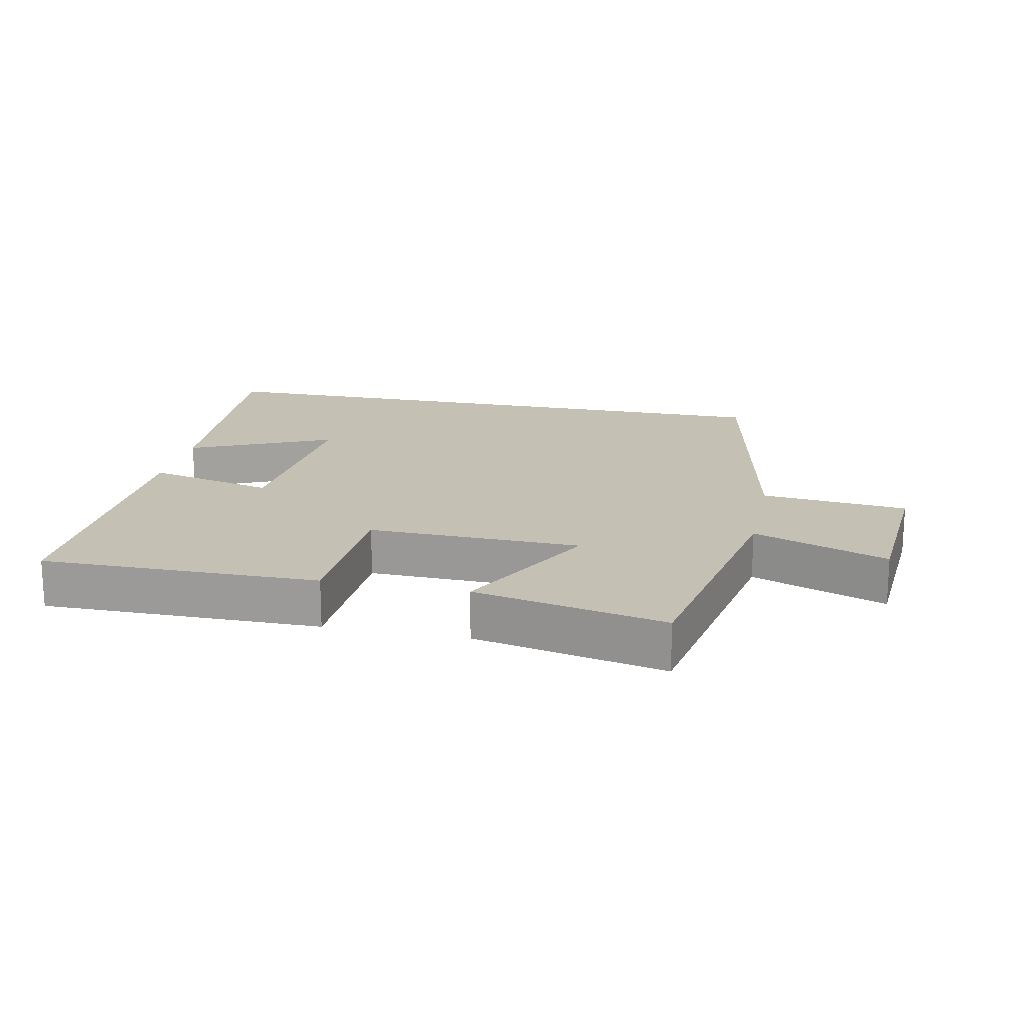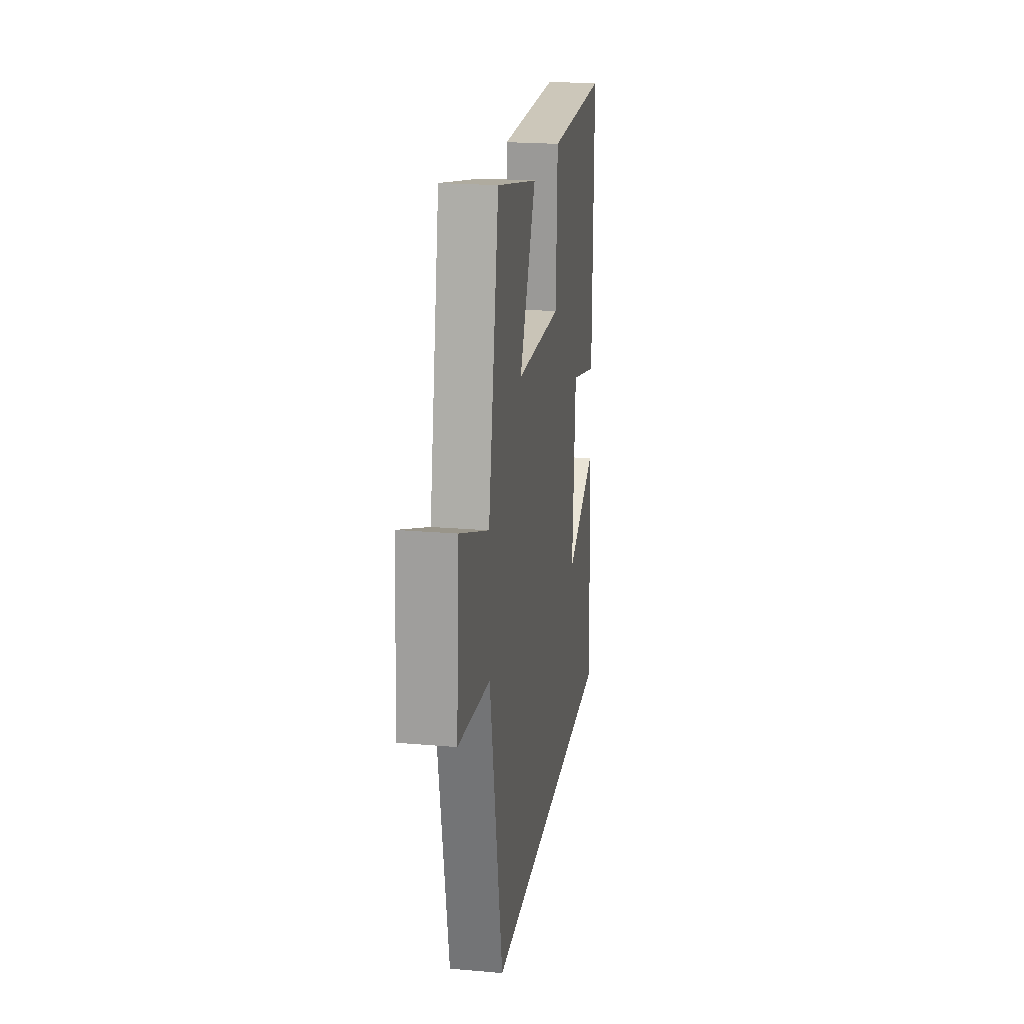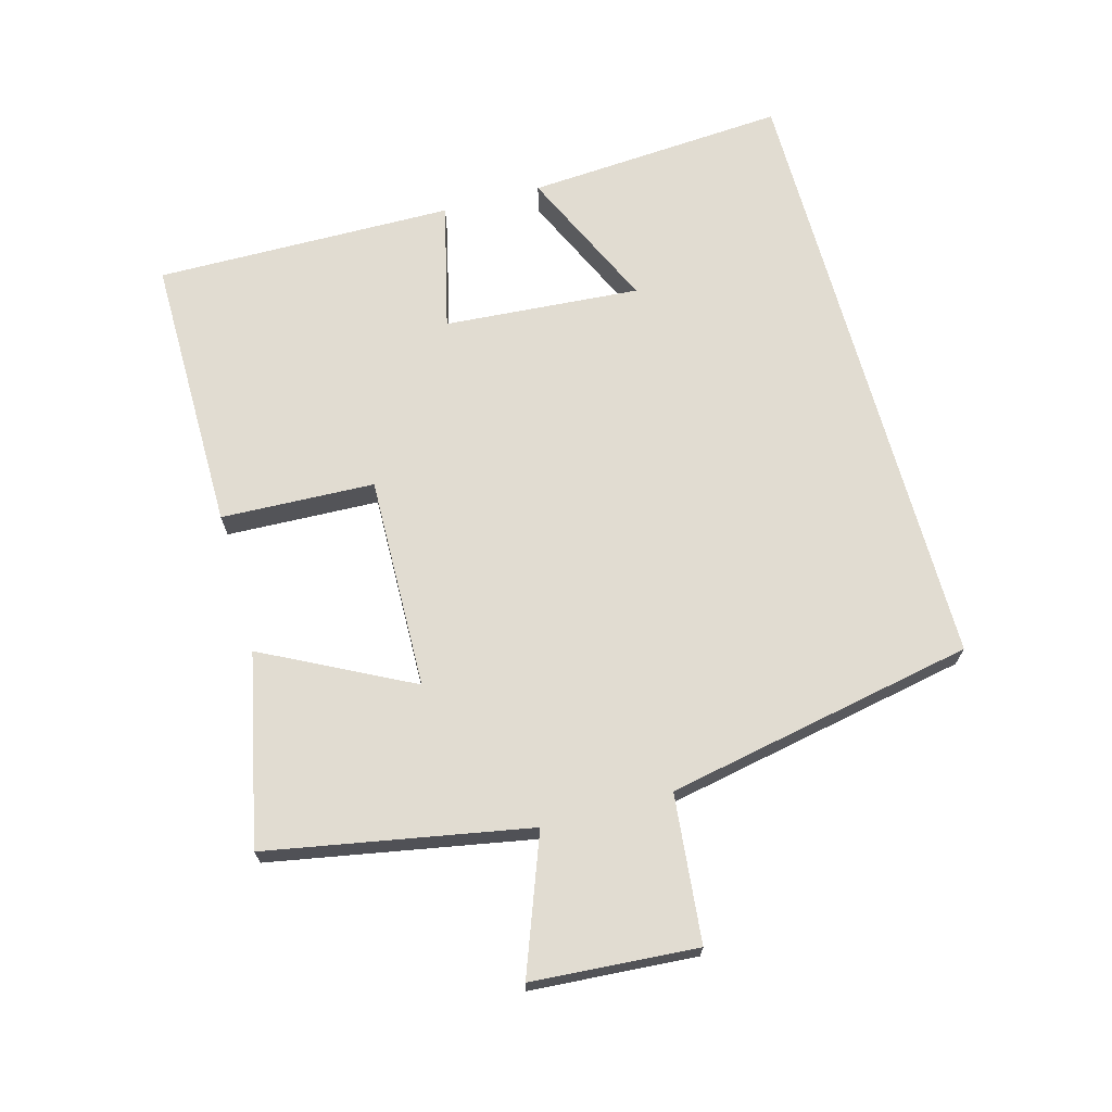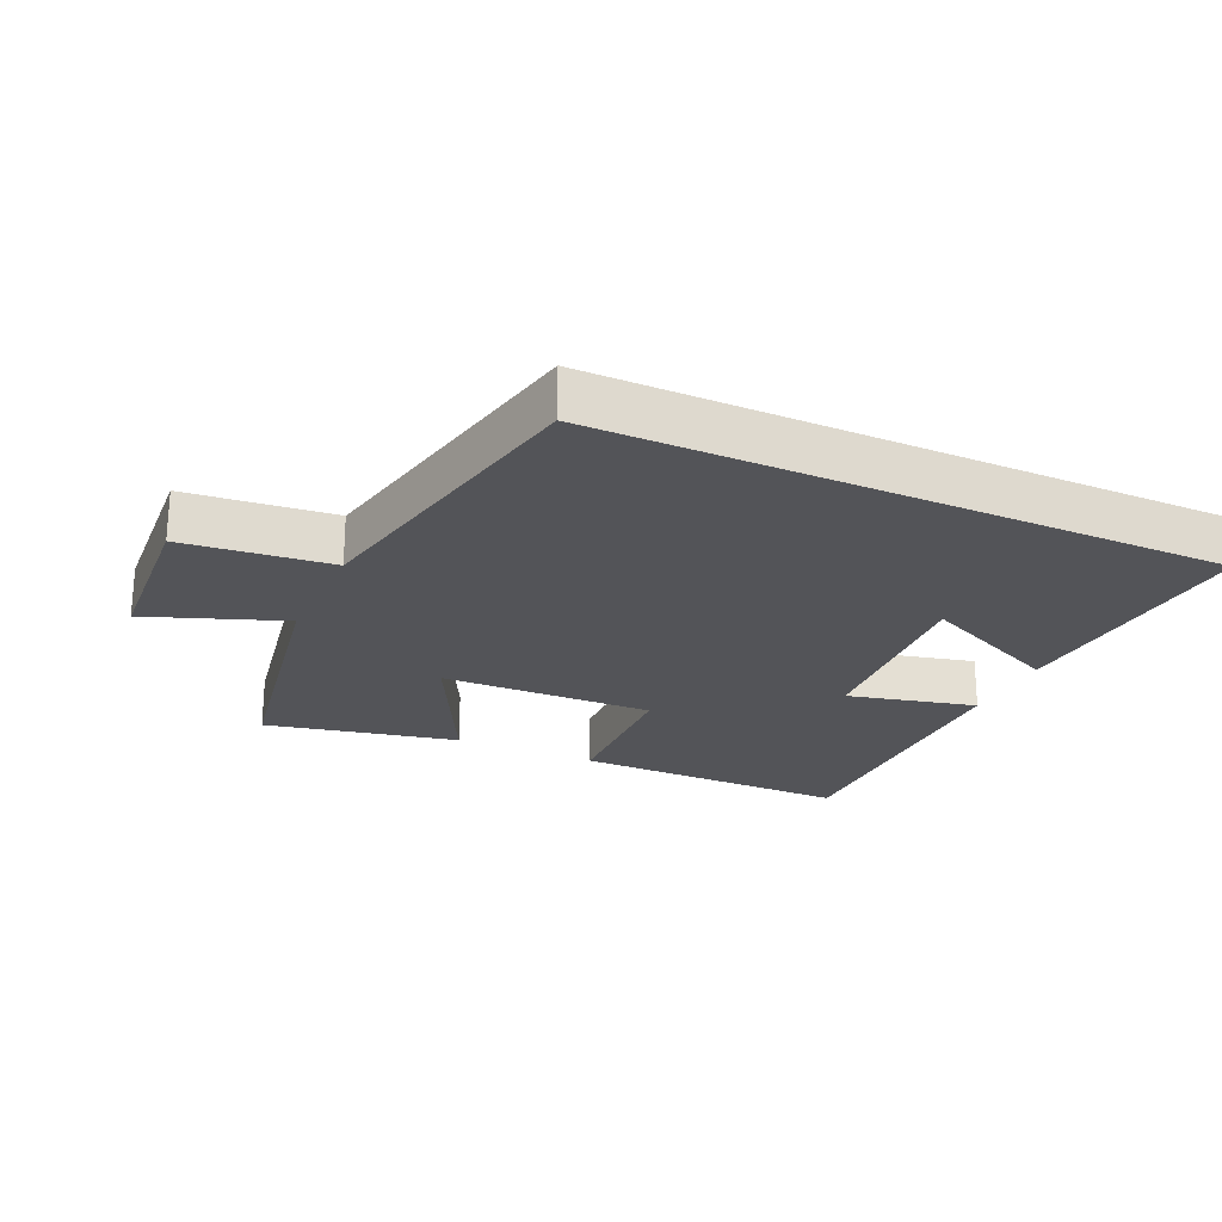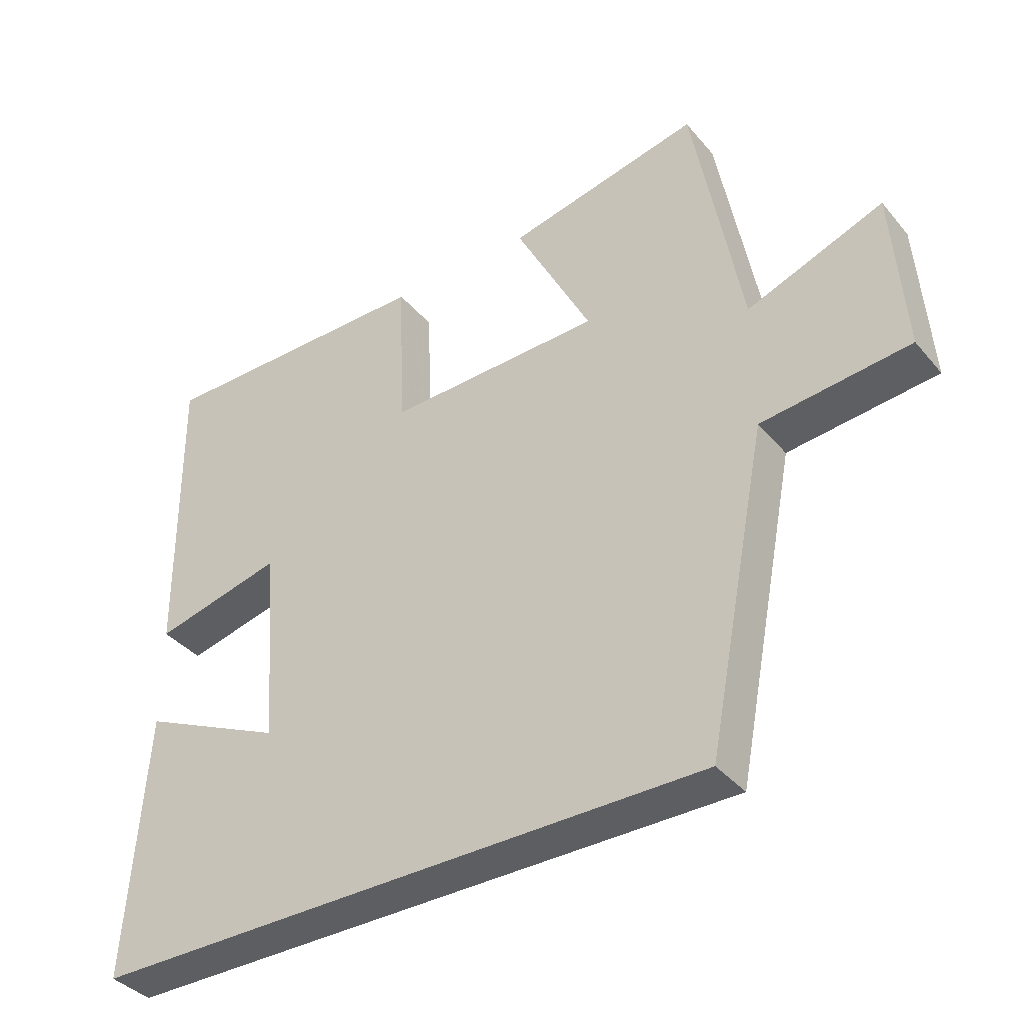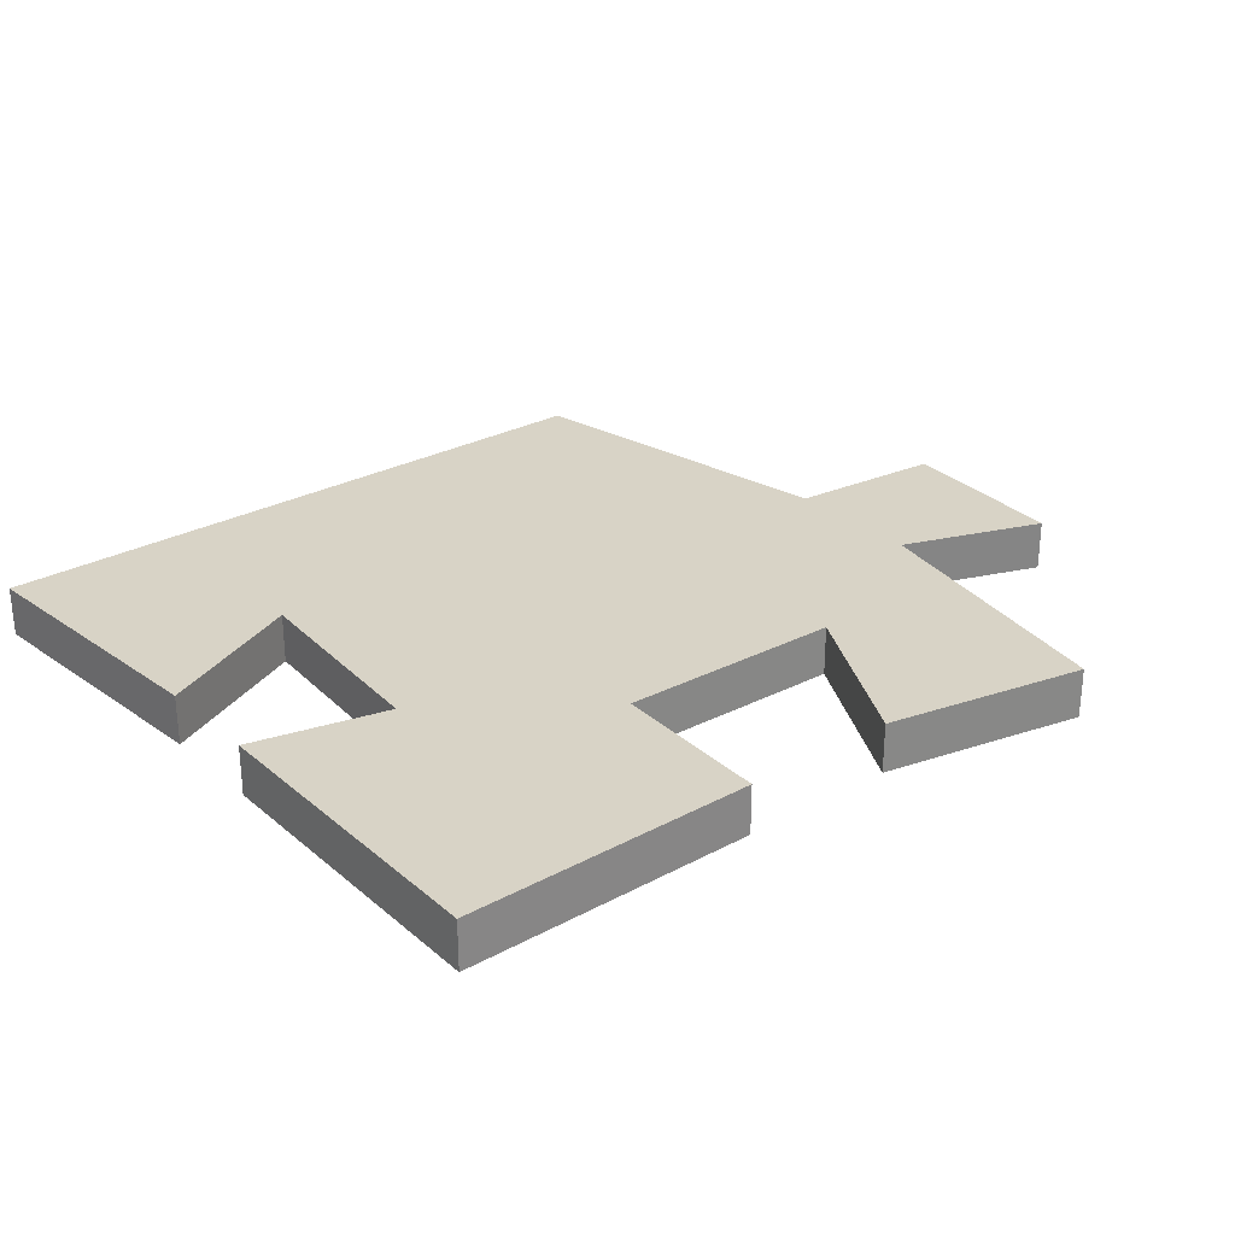
<metadata>
{"format":"obj","ext":"obj","renderer":"f3d","projection":"perspective","resolution":1024,"background":"white","views":[{"elev":18.0,"azim":11.8,"up":"+Y"},{"elev":21.3,"azim":98.8,"up":"+Z"},{"elev":69.0,"azim":74.6,"up":"+Y"},{"elev":-23.6,"azim":155.3,"up":"+Y"},{"elev":-37.8,"azim":35.1,"up":"+Z"},{"elev":28.1,"azim":-39.1,"up":"+Y"}]}
</metadata>
<code>
v -0.528 0.07 -0.5
v -0.5 0.07 -0.104
v -0.283 0.07 -0.203
v -0.305 0.07 0.095
v -0.5 0.07 0.048
v -0.505 0.07 0.502
v -0.082 0.07 0.5
v -0.073 0.07 0.267
v 0.251 0.07 0.275
v 0.136 0.07 0.5
v 0.427 0.07 0.562
v 0.5 0.07 0.165
v 0.705 0.07 0.242
v 0.723 0.07 -0.008
v 0.5 0.07 -0.031
v 0.408 0.07 -0.5
v -0.528 0 -0.5
v -0.5 0 -0.104
v -0.283 0 -0.203
v -0.305 0 0.095
v -0.5 0 0.048
v -0.505 0 0.502
v -0.082 0 0.5
v -0.073 0 0.267
v 0.251 0 0.275
v 0.136 0 0.5
v 0.427 0 0.562
v 0.5 0 0.165
v 0.705 0 0.242
v 0.723 0 -0.008
v 0.5 0 -0.031
v 0.408 0 -0.5
f 15 16 1
f 12 13 14 15
f 9 10 11 12
f 8 9 12 15
f 5 6 7 8
f 4 5 8
f 3 4 8 15
f 1 2 3
f 1 3 15
f 17 32 31
f 31 30 29 28
f 28 27 26 25
f 31 28 25 24
f 24 23 22 21
f 24 21 20
f 31 24 20 19
f 19 18 17
f 31 19 17
f 1 17 18 2
f 2 18 19 3
f 3 19 20 4
f 4 20 21 5
f 5 21 22 6
f 6 22 23 7
f 7 23 24 8
f 8 24 25 9
f 9 25 26 10
f 10 26 27 11
f 11 27 28 12
f 12 28 29 13
f 13 29 30 14
f 14 30 31 15
f 15 31 32 16
f 16 32 17 1

</code>
